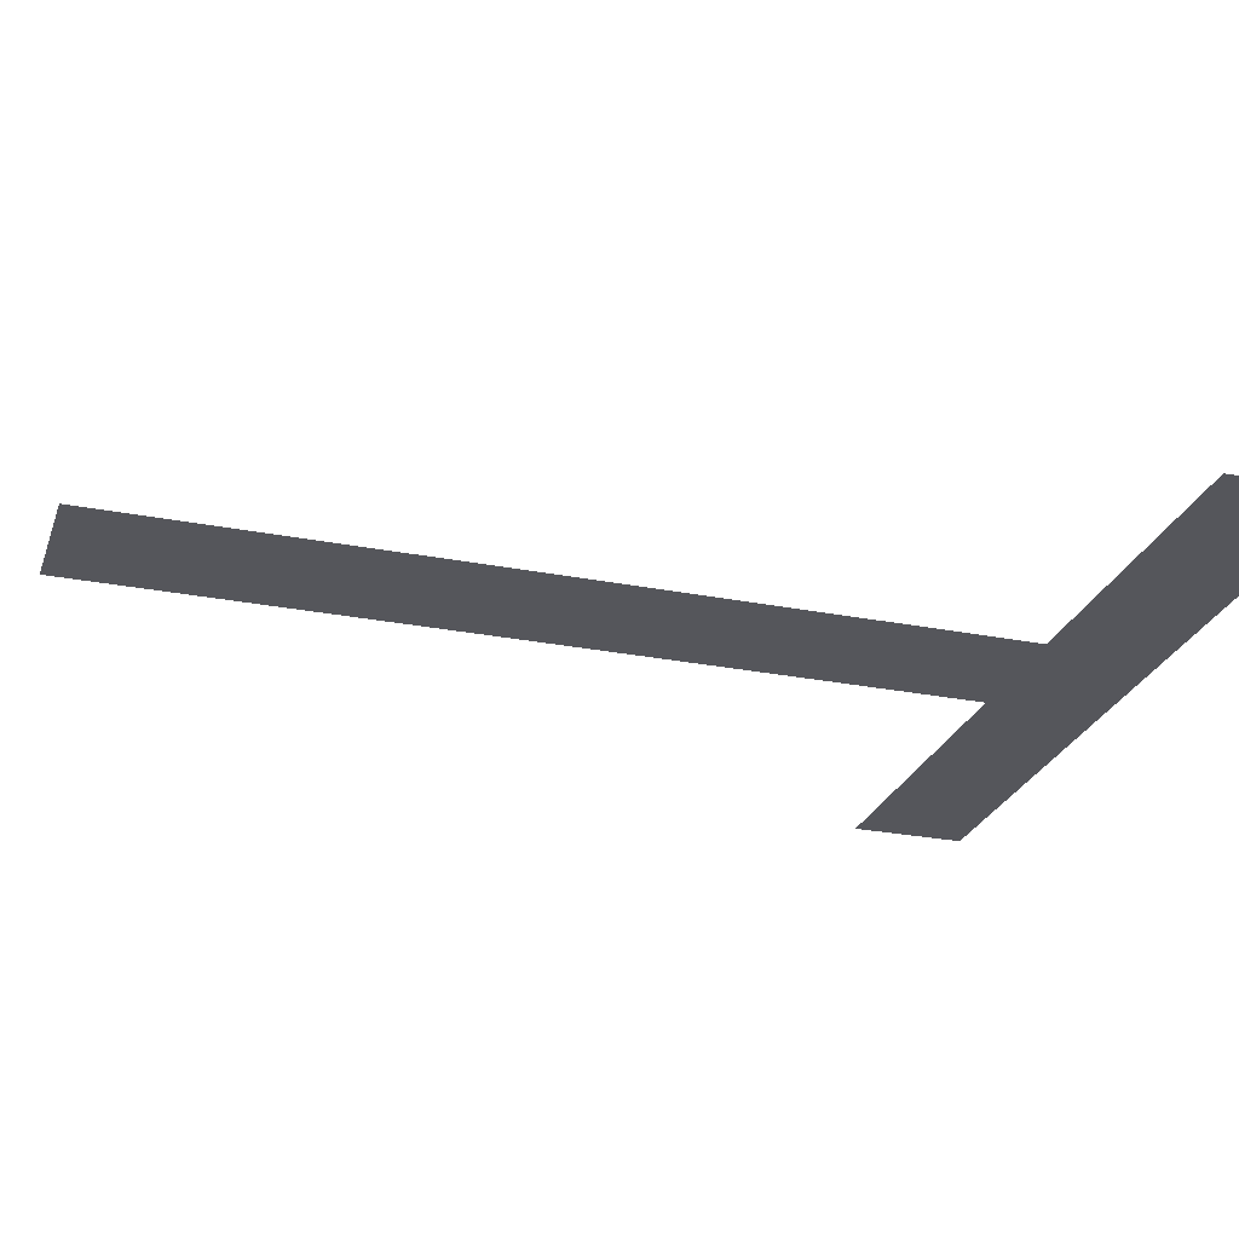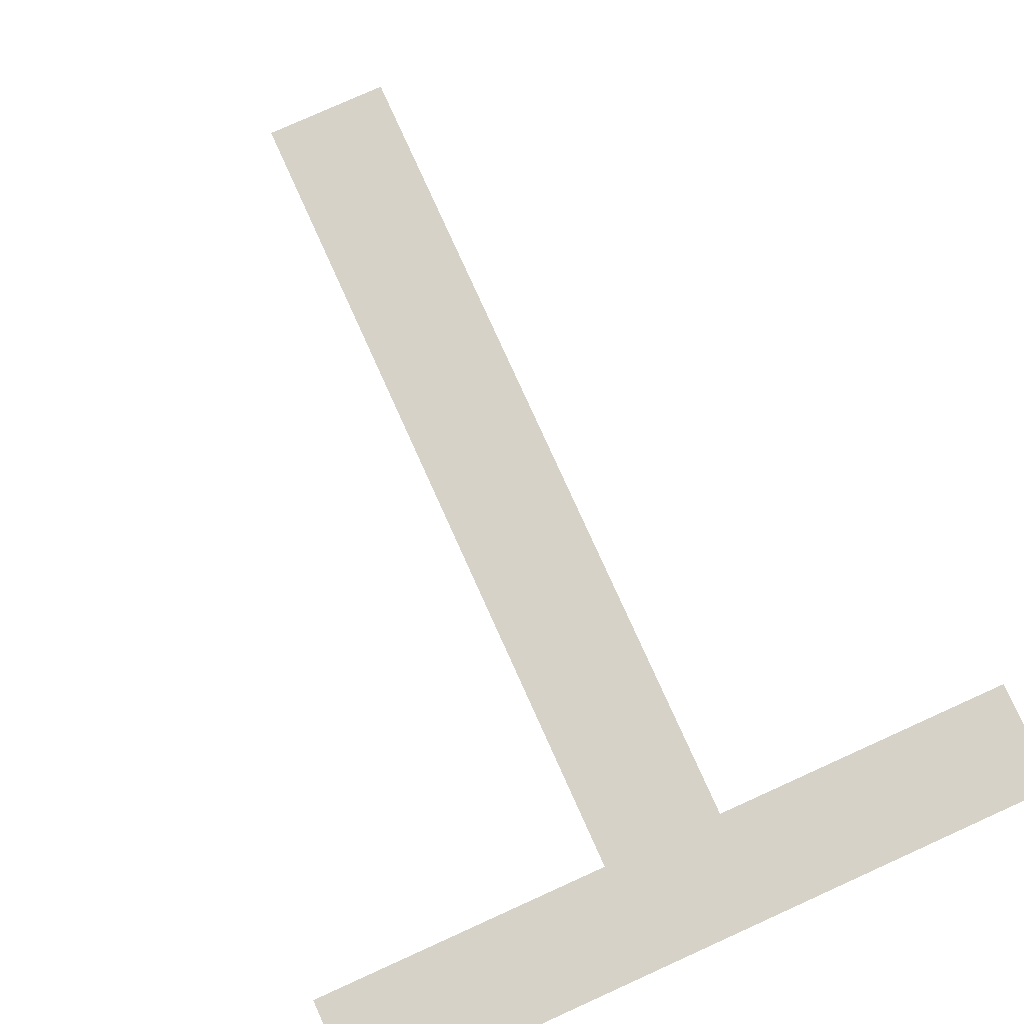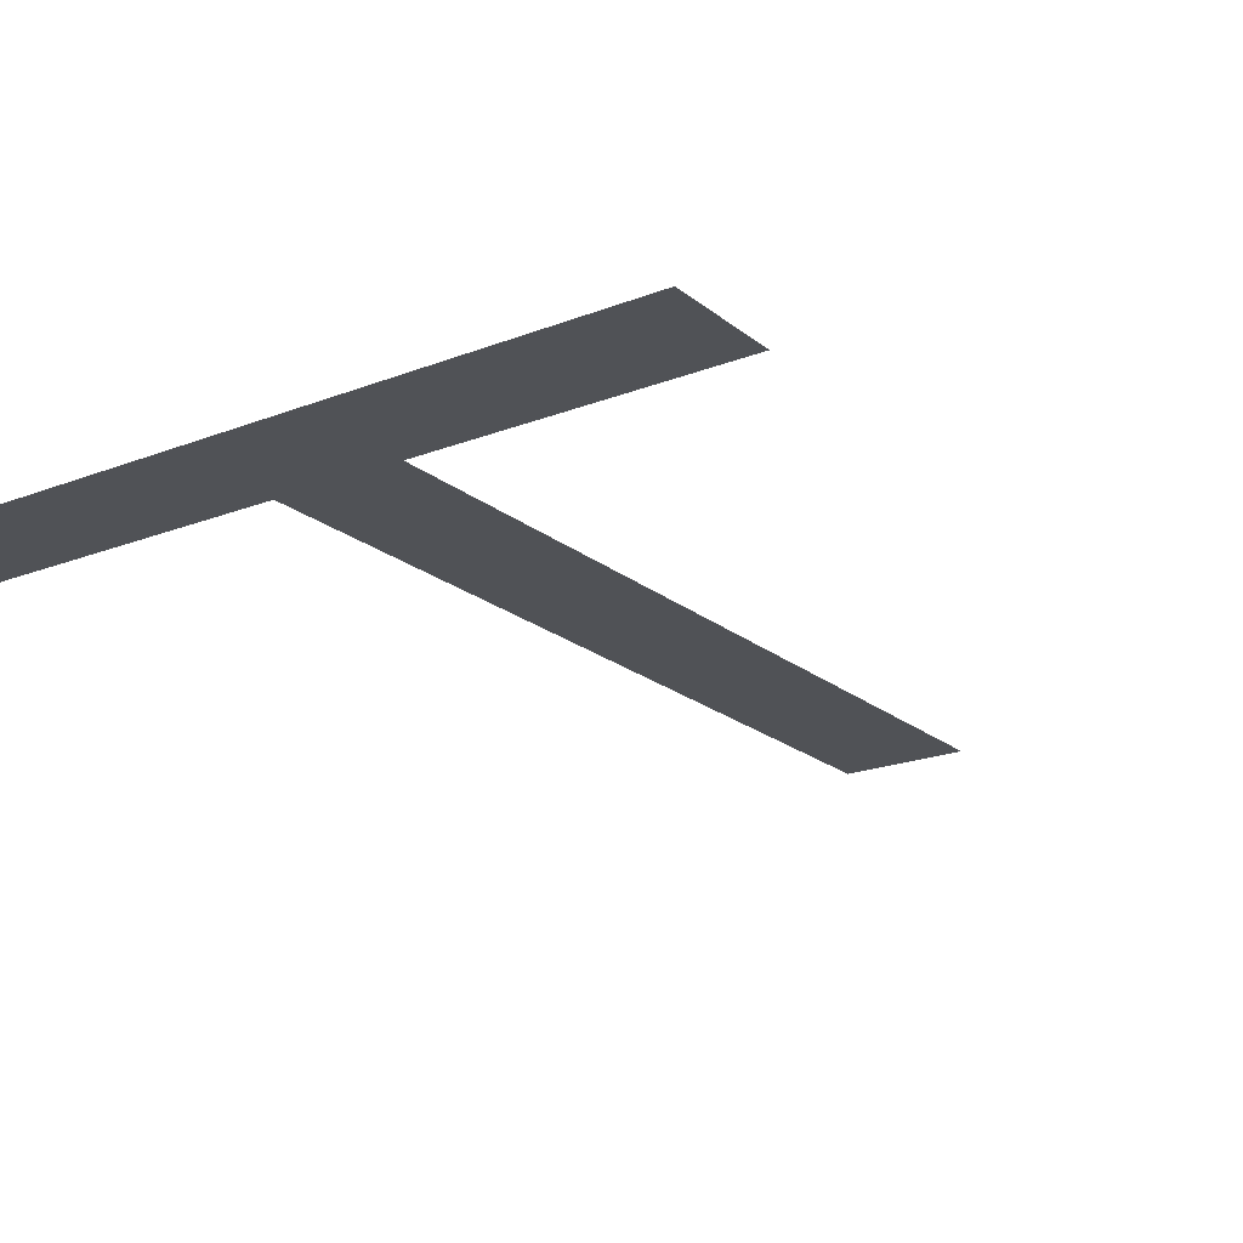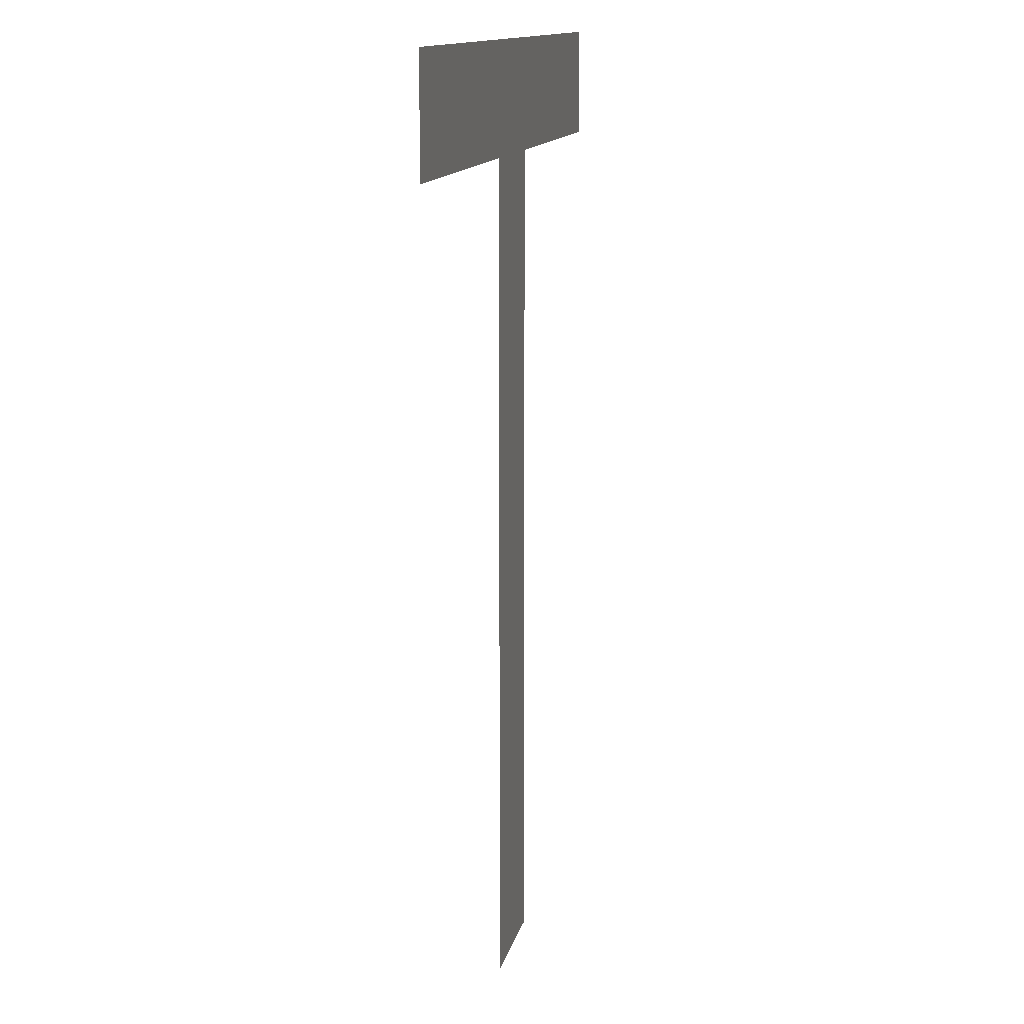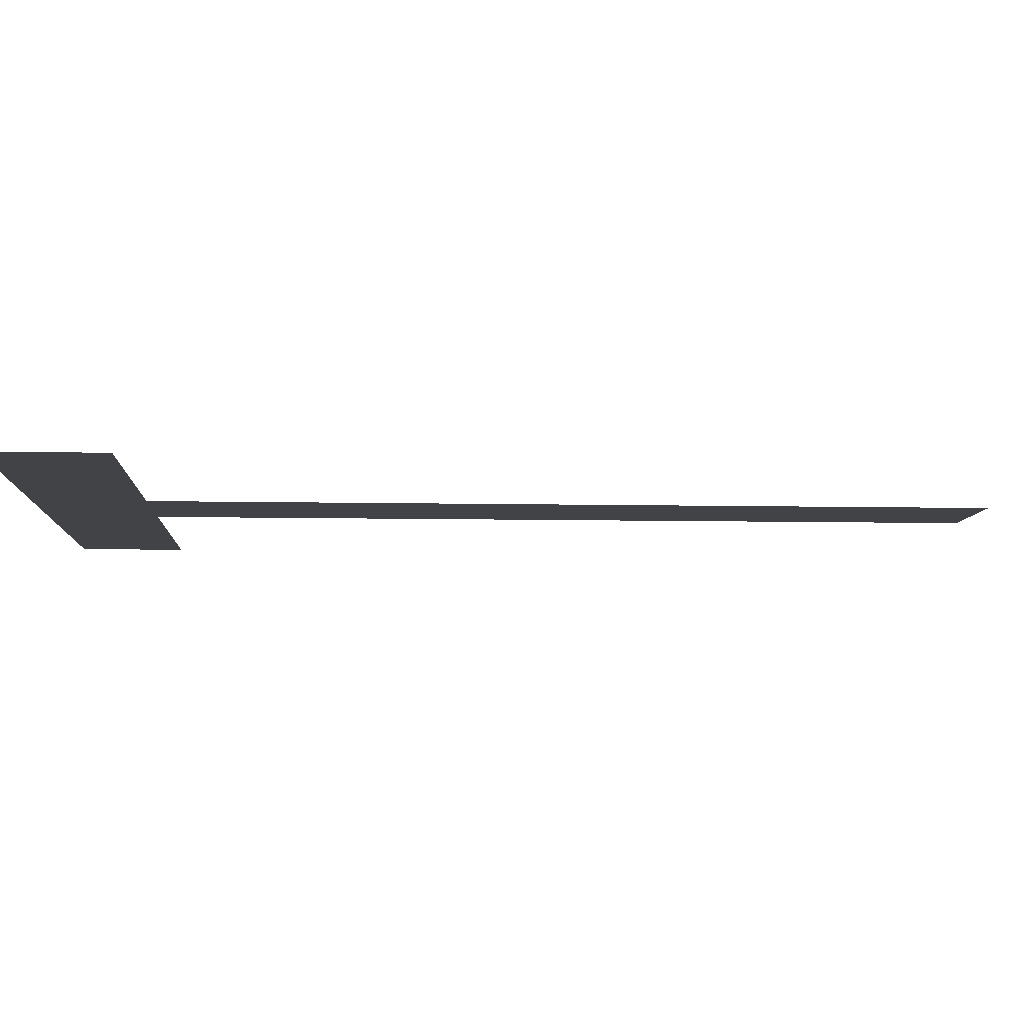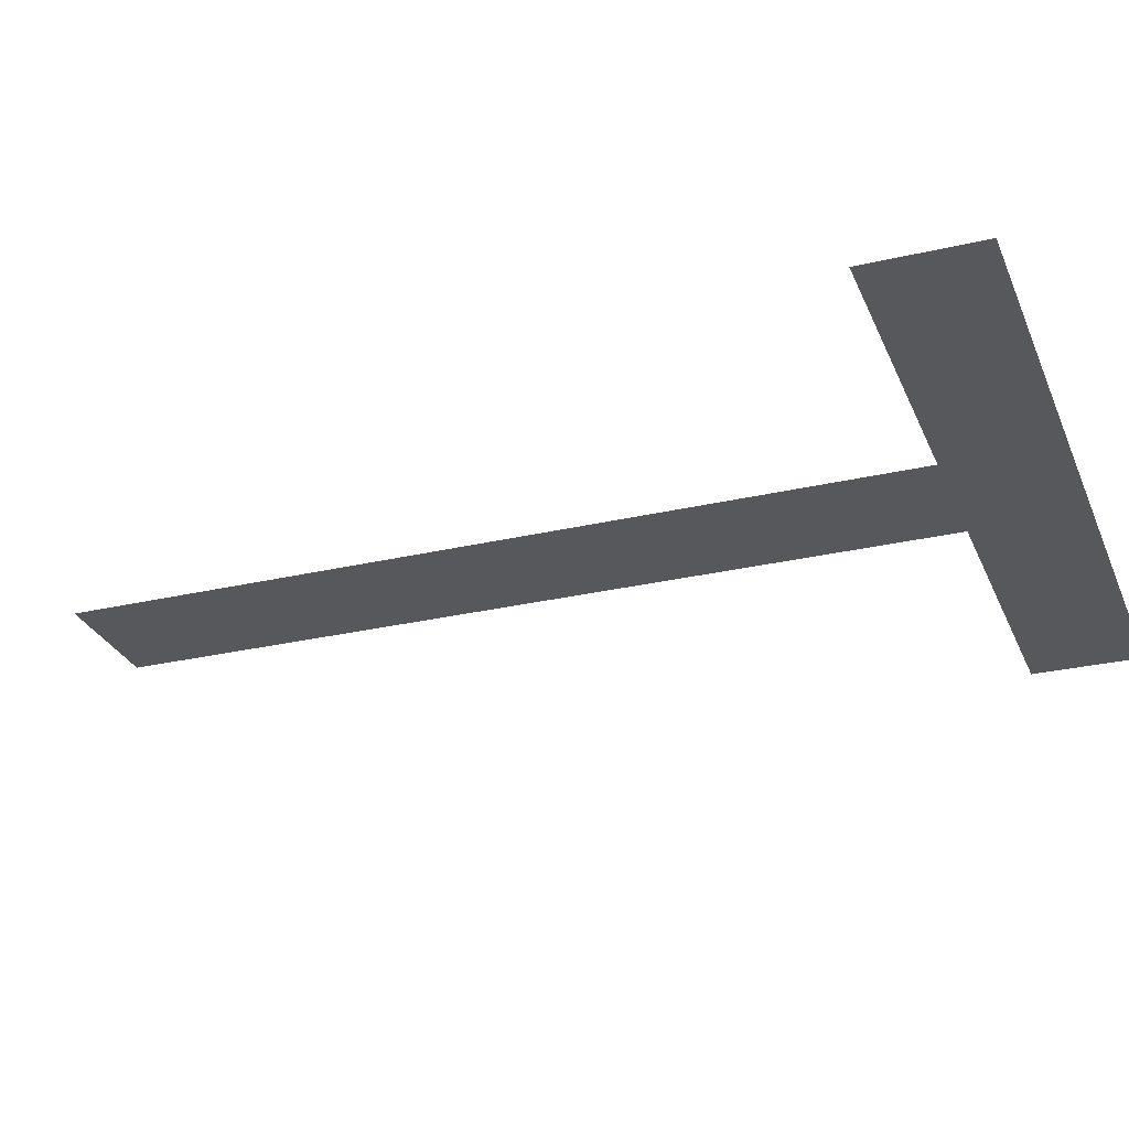
<metadata>
{"format":"obj","ext":"obj","renderer":"f3d","projection":"perspective","resolution":1024,"background":"white","views":[{"elev":-26.3,"azim":-107.4,"up":"+Y"},{"elev":78.5,"azim":-24.3,"up":"+Y"},{"elev":-20.6,"azim":35.2,"up":"+Y"},{"elev":12.8,"azim":101.7,"up":"+Z"},{"elev":-7.2,"azim":86.3,"up":"+Y"},{"elev":-28.2,"azim":-70.4,"up":"+Y"}]}
</metadata>
<code>
o #ID1733
v -0.2968 -0.3121 -0.1909
v -0.3023 -0.3121 -0.1929
v -0.2968 -0.3121 -0.1929
v -0.31 -0.3121 -0.1909
v -0.3045 -0.3121 -0.1929
v -0.31 -0.3121 -0.1929
v -0.3045 -0.3121 -0.2075
v -0.3023 -0.3121 -0.2075
f 1 2 3
f 2 1 4
f 2 4 5
f 5 4 6
f 2 7 8
f 7 2 5

</code>
